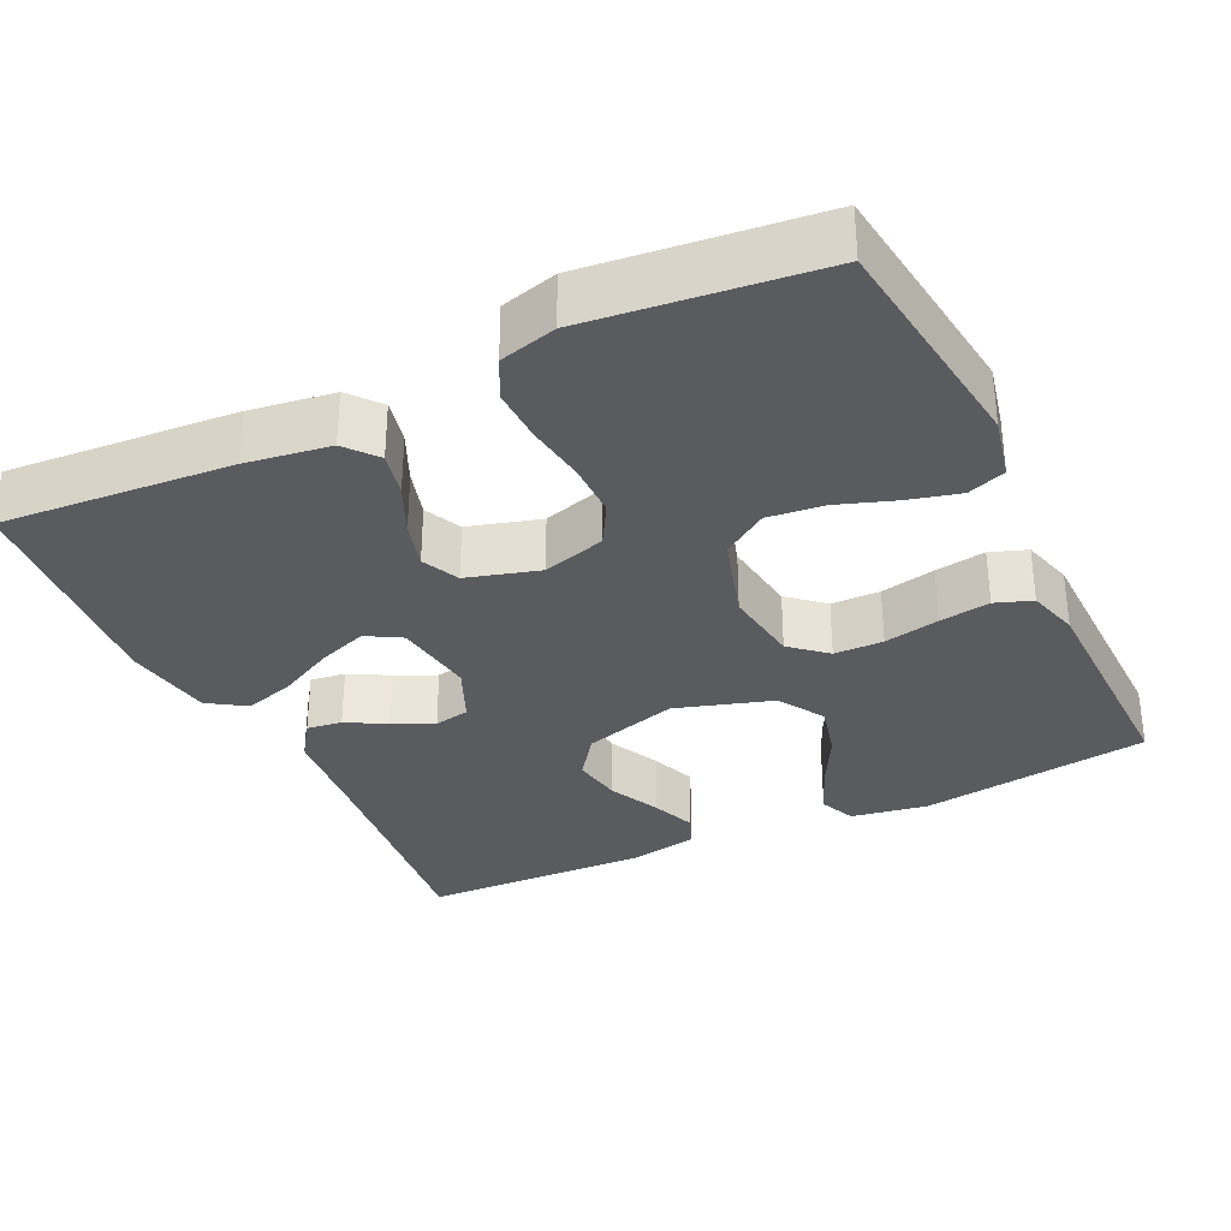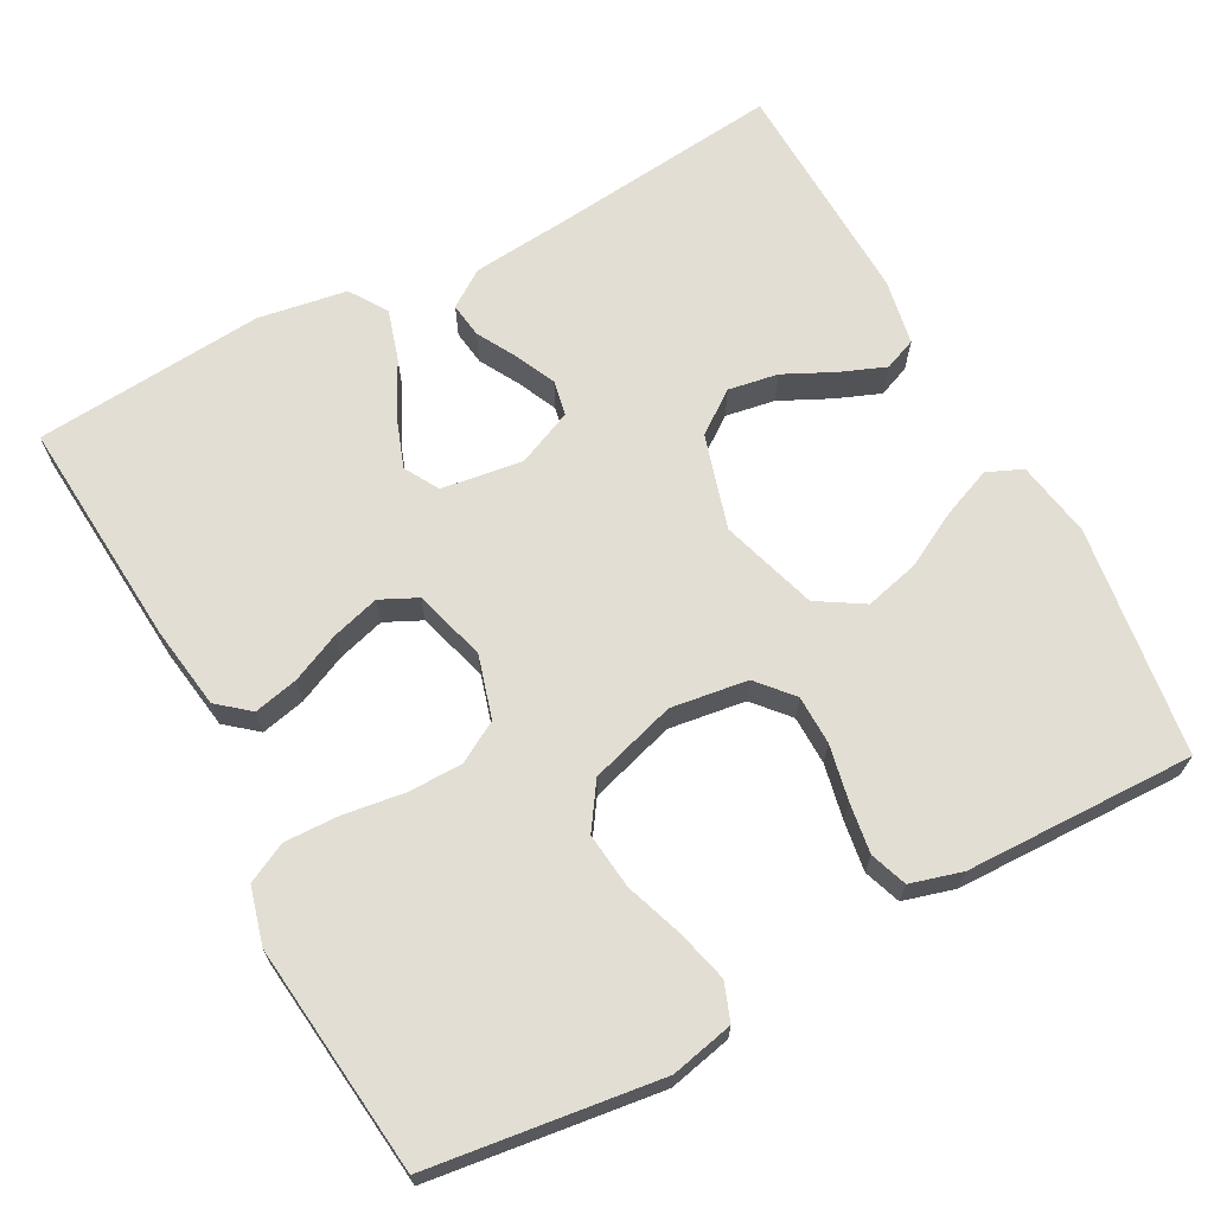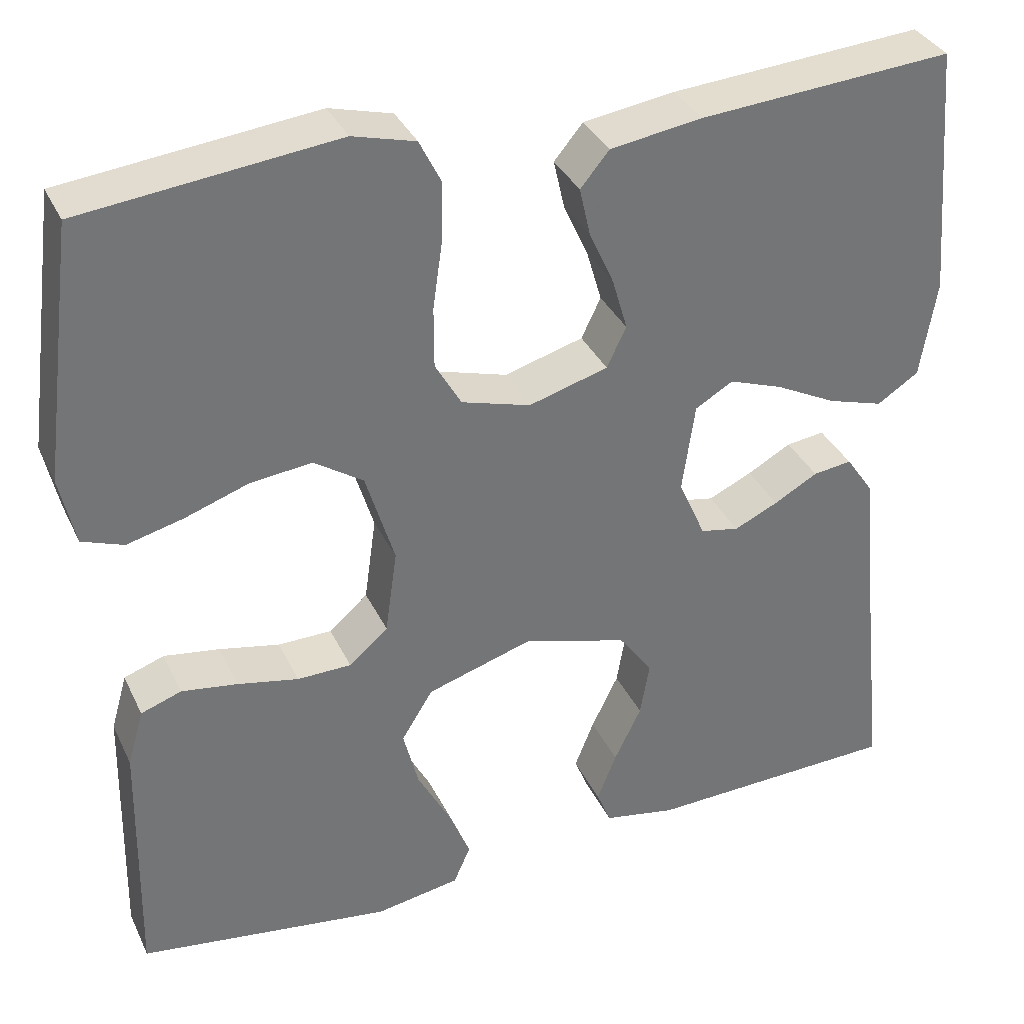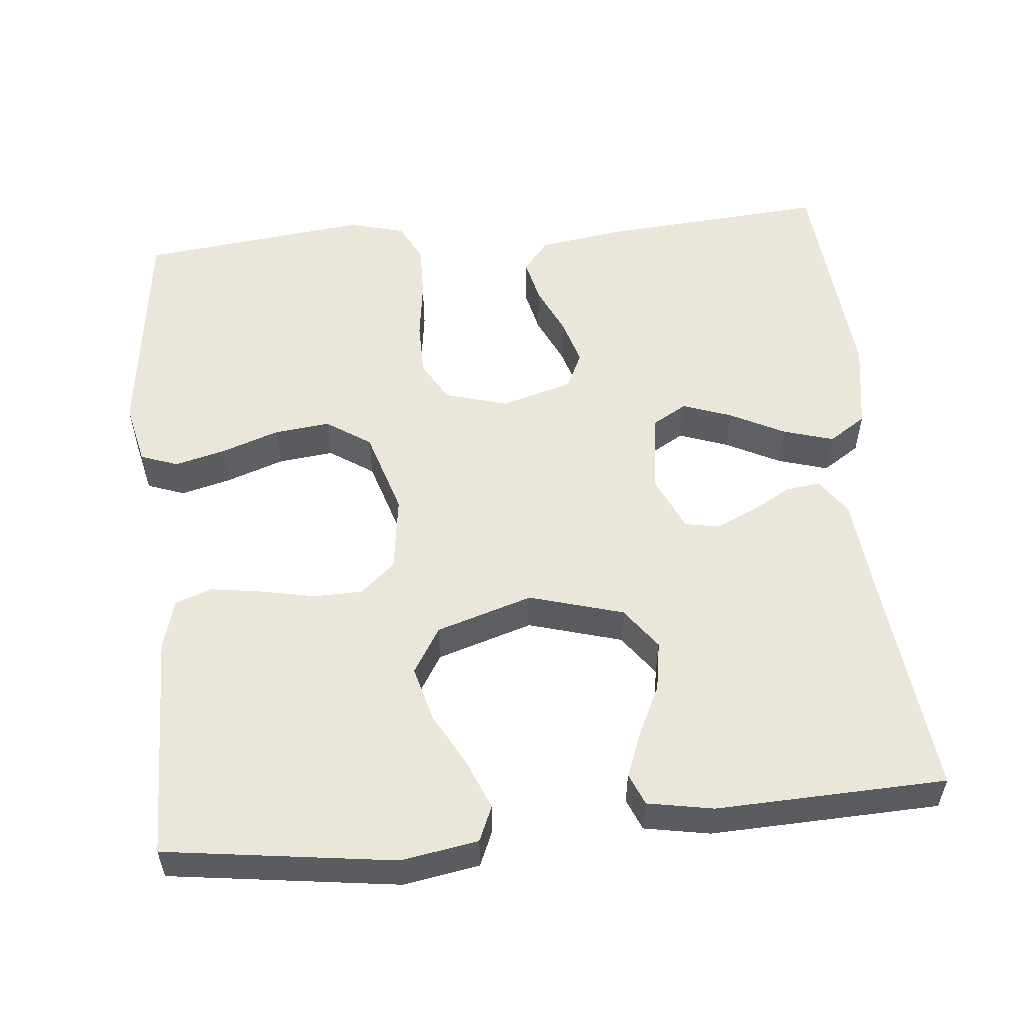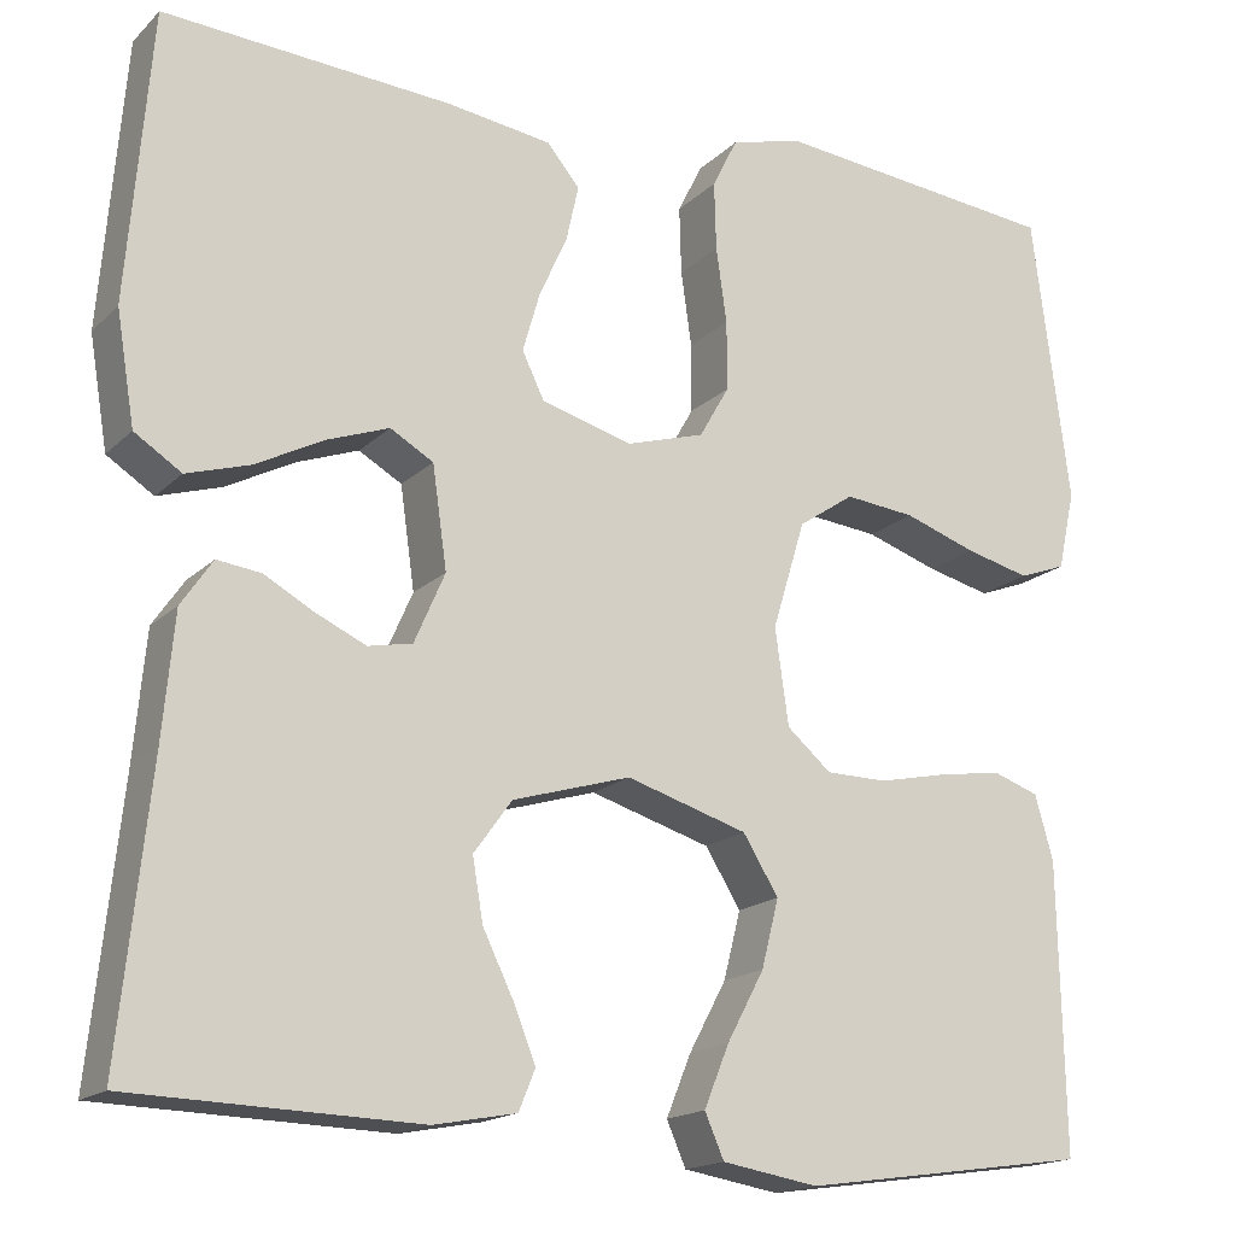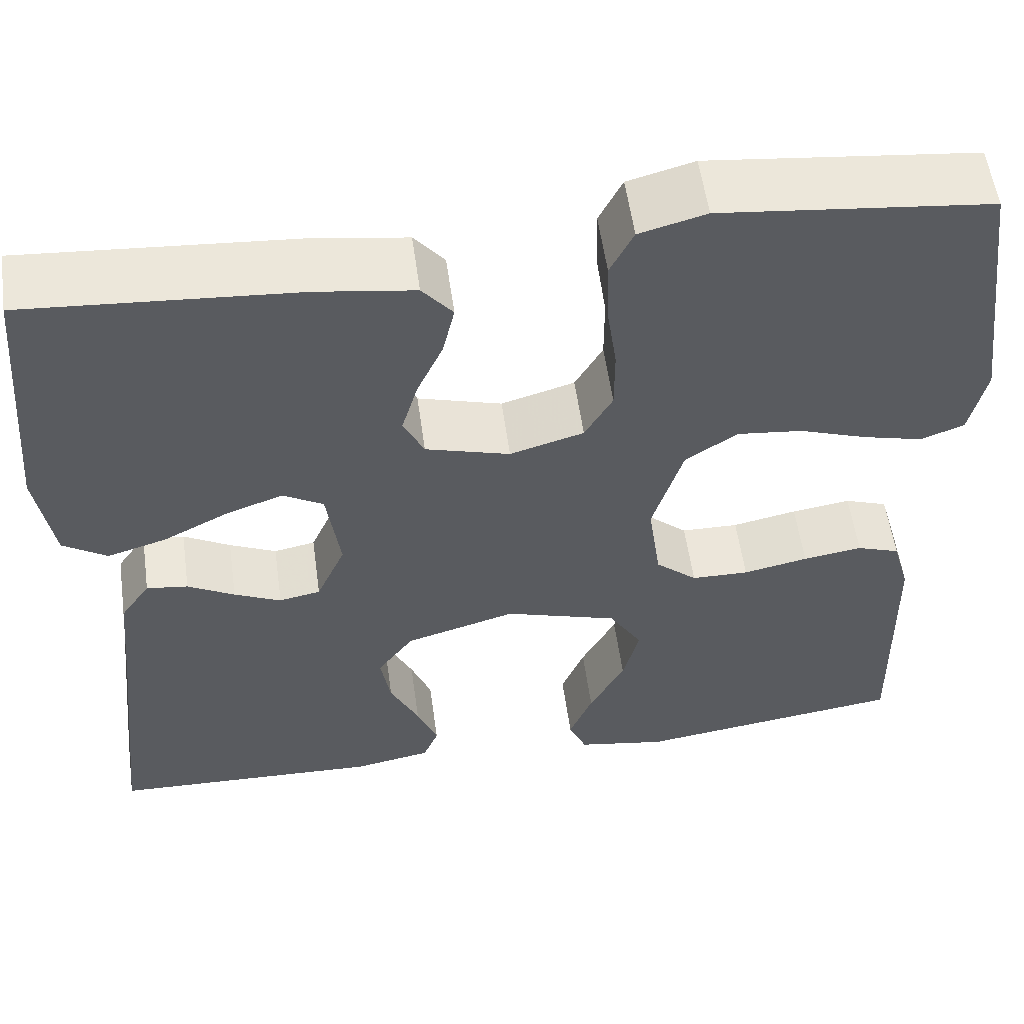
<metadata>
{"format":"obj","ext":"obj","renderer":"f3d","projection":"perspective","resolution":1024,"background":"white","views":[{"elev":-32.9,"azim":25.5,"up":"+Y"},{"elev":67.3,"azim":61.7,"up":"+Y"},{"elev":34.9,"azim":157.3,"up":"+Z"},{"elev":54.8,"azim":174.3,"up":"+Y"},{"elev":-16.8,"azim":-29.2,"up":"+Z"},{"elev":55.8,"azim":-7.9,"up":"+Z"}]}
</metadata>
<code>
v -0.5 0.07 0.5
v -0.2 0.07 0.478
v -0.091 0.07 0.462
v -0.057 0.07 0.421
v -0.07 0.07 0.363
v -0.099 0.07 0.299
v -0.117 0.07 0.237
v -0.094 0.07 0.189
v 0 0.07 0.162
v 0.082 0.07 0.186
v 0.113 0.07 0.24
v 0.113 0.07 0.312
v 0.102 0.07 0.39
v 0.1 0.07 0.461
v 0.126 0.07 0.513
v 0.2 0.07 0.533
v 0.5 0.07 0.5
v 0.539 0.07 0.2
v 0.521 0.07 0.118
v 0.472 0.07 0.1
v 0.405 0.07 0.117
v 0.33 0.07 0.143
v 0.257 0.07 0.151
v 0.199 0.07 0.112
v 0.165 0.07 0
v 0.179 0.07 -0.1
v 0.225 0.07 -0.14
v 0.289 0.07 -0.141
v 0.361 0.07 -0.126
v 0.427 0.07 -0.116
v 0.475 0.07 -0.133
v 0.494 0.07 -0.2
v 0.5 0.07 -0.5
v 0.2 0.07 -0.542
v 0.1 0.07 -0.525
v 0.08 0.07 -0.479
v 0.106 0.07 -0.415
v 0.145 0.07 -0.342
v 0.163 0.07 -0.271
v 0.126 0.07 -0.211
v 0 0.07 -0.172
v -0.123 0.07 -0.208
v -0.163 0.07 -0.263
v -0.152 0.07 -0.328
v -0.12 0.07 -0.394
v -0.097 0.07 -0.452
v -0.114 0.07 -0.494
v -0.2 0.07 -0.51
v -0.5 0.07 -0.5
v -0.468 0.07 -0.2
v -0.456 0.07 -0.071
v -0.423 0.07 -0.023
v -0.377 0.07 -0.029
v -0.325 0.07 -0.058
v -0.273 0.07 -0.082
v -0.227 0.07 -0.073
v -0.195 0.07 0
v -0.21 0.07 0.106
v -0.255 0.07 0.132
v -0.319 0.07 0.109
v -0.391 0.07 0.072
v -0.457 0.07 0.052
v -0.506 0.07 0.084
v -0.525 0.07 0.2
v -0.5 0 0.5
v -0.2 0 0.478
v -0.091 0 0.462
v -0.057 0 0.421
v -0.07 0 0.363
v -0.099 0 0.299
v -0.117 0 0.237
v -0.094 0 0.189
v 0 0 0.162
v 0.082 0 0.186
v 0.113 0 0.24
v 0.113 0 0.312
v 0.102 0 0.39
v 0.1 0 0.461
v 0.126 0 0.513
v 0.2 0 0.533
v 0.5 0 0.5
v 0.539 0 0.2
v 0.521 0 0.118
v 0.472 0 0.1
v 0.405 0 0.117
v 0.33 0 0.143
v 0.257 0 0.151
v 0.199 0 0.112
v 0.165 0 0
v 0.179 0 -0.1
v 0.225 0 -0.14
v 0.289 0 -0.141
v 0.361 0 -0.126
v 0.427 0 -0.116
v 0.475 0 -0.133
v 0.494 0 -0.2
v 0.5 0 -0.5
v 0.2 0 -0.542
v 0.1 0 -0.525
v 0.08 0 -0.479
v 0.106 0 -0.415
v 0.145 0 -0.342
v 0.163 0 -0.271
v 0.126 0 -0.211
v 0 0 -0.172
v -0.123 0 -0.208
v -0.163 0 -0.263
v -0.152 0 -0.328
v -0.12 0 -0.394
v -0.097 0 -0.452
v -0.114 0 -0.494
v -0.2 0 -0.51
v -0.5 0 -0.5
v -0.468 0 -0.2
v -0.456 0 -0.071
v -0.423 0 -0.023
v -0.377 0 -0.029
v -0.325 0 -0.058
v -0.273 0 -0.082
v -0.227 0 -0.073
v -0.195 0 0
v -0.21 0 0.106
v -0.255 0 0.132
v -0.319 0 0.109
v -0.391 0 0.072
v -0.457 0 0.052
v -0.506 0 0.084
v -0.525 0 0.2
f 60 61 62 63
f 59 60 63 64
f 51 52 53 54
f 50 51 54 55
f 49 50 55 56
f 47 48 49 56
f 44 45 46 47
f 35 36 37 38
f 35 38 39
f 34 35 39
f 33 34 39
f 32 33 39 40
f 28 29 30 31
f 28 31 32 40
f 19 20 21 22
f 17 18 19 22
f 17 22 23
f 16 17 23 24
f 12 13 14 15
f 11 12 15 16
f 3 4 5 6
f 3 6 7
f 2 3 7
f 59 64 1 2
f 58 59 2 7
f 57 58 7 8
f 56 57 8 9
f 44 47 56
f 43 44 56
f 42 43 56 9
f 41 42 9 10
f 27 28 40 41
f 26 27 41
f 25 26 41 10
f 11 16 24 25
f 10 11 25
f 127 126 125 124
f 128 127 124 123
f 118 117 116 115
f 119 118 115 114
f 120 119 114 113
f 120 113 112 111
f 111 110 109 108
f 102 101 100 99
f 103 102 99
f 103 99 98
f 103 98 97
f 104 103 97 96
f 95 94 93 92
f 104 96 95 92
f 86 85 84 83
f 86 83 82 81
f 87 86 81
f 88 87 81 80
f 79 78 77 76
f 80 79 76 75
f 70 69 68 67
f 71 70 67
f 71 67 66
f 66 65 128 123
f 71 66 123 122
f 72 71 122 121
f 73 72 121 120
f 120 111 108
f 120 108 107
f 73 120 107 106
f 74 73 106 105
f 105 104 92 91
f 105 91 90
f 74 105 90 89
f 89 88 80 75
f 89 75 74
f 1 65 66 2
f 2 66 67 3
f 3 67 68 4
f 4 68 69 5
f 5 69 70 6
f 6 70 71 7
f 7 71 72 8
f 8 72 73 9
f 9 73 74 10
f 10 74 75 11
f 11 75 76 12
f 12 76 77 13
f 13 77 78 14
f 14 78 79 15
f 15 79 80 16
f 16 80 81 17
f 17 81 82 18
f 18 82 83 19
f 19 83 84 20
f 20 84 85 21
f 21 85 86 22
f 22 86 87 23
f 23 87 88 24
f 24 88 89 25
f 25 89 90 26
f 26 90 91 27
f 27 91 92 28
f 28 92 93 29
f 29 93 94 30
f 30 94 95 31
f 31 95 96 32
f 32 96 97 33
f 33 97 98 34
f 34 98 99 35
f 35 99 100 36
f 36 100 101 37
f 37 101 102 38
f 38 102 103 39
f 39 103 104 40
f 40 104 105 41
f 41 105 106 42
f 42 106 107 43
f 43 107 108 44
f 44 108 109 45
f 45 109 110 46
f 46 110 111 47
f 47 111 112 48
f 48 112 113 49
f 49 113 114 50
f 50 114 115 51
f 51 115 116 52
f 52 116 117 53
f 53 117 118 54
f 54 118 119 55
f 55 119 120 56
f 56 120 121 57
f 57 121 122 58
f 58 122 123 59
f 59 123 124 60
f 60 124 125 61
f 61 125 126 62
f 62 126 127 63
f 63 127 128 64
f 64 128 65 1

</code>
